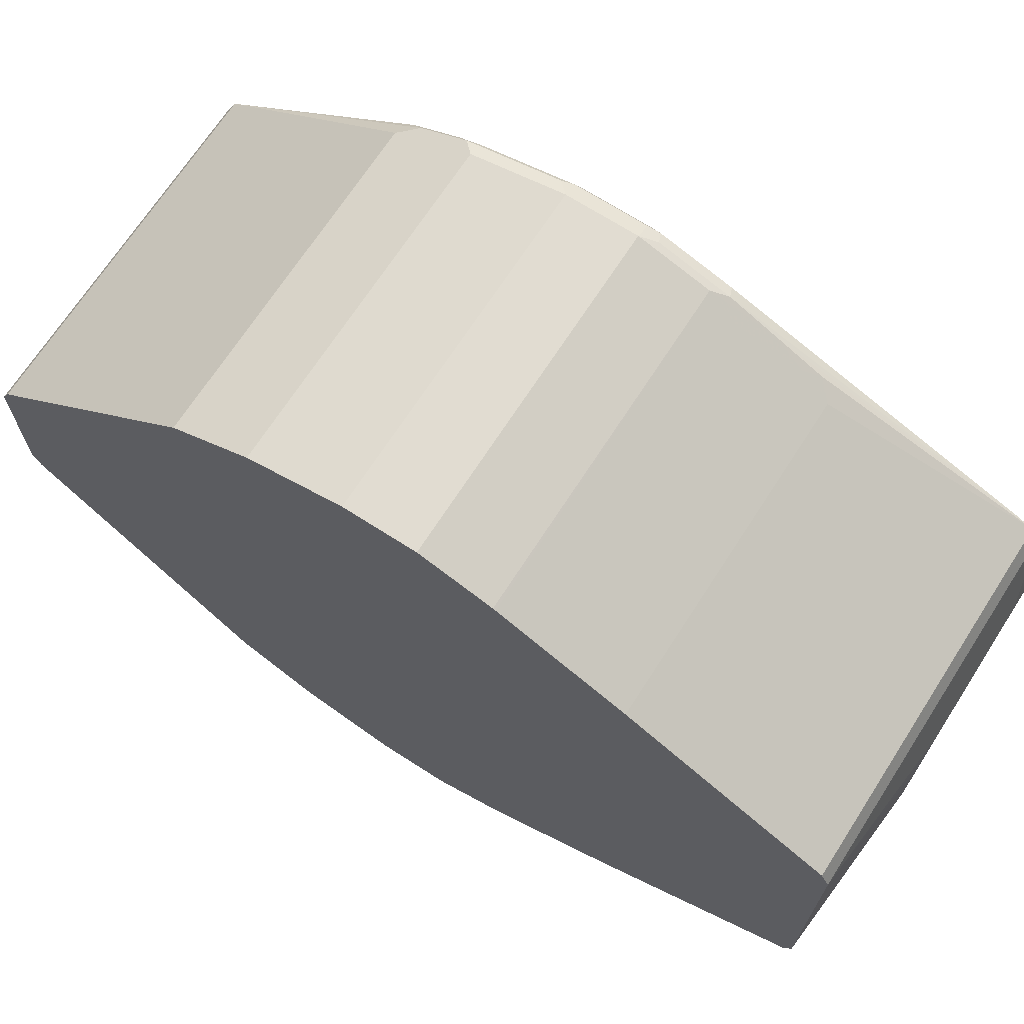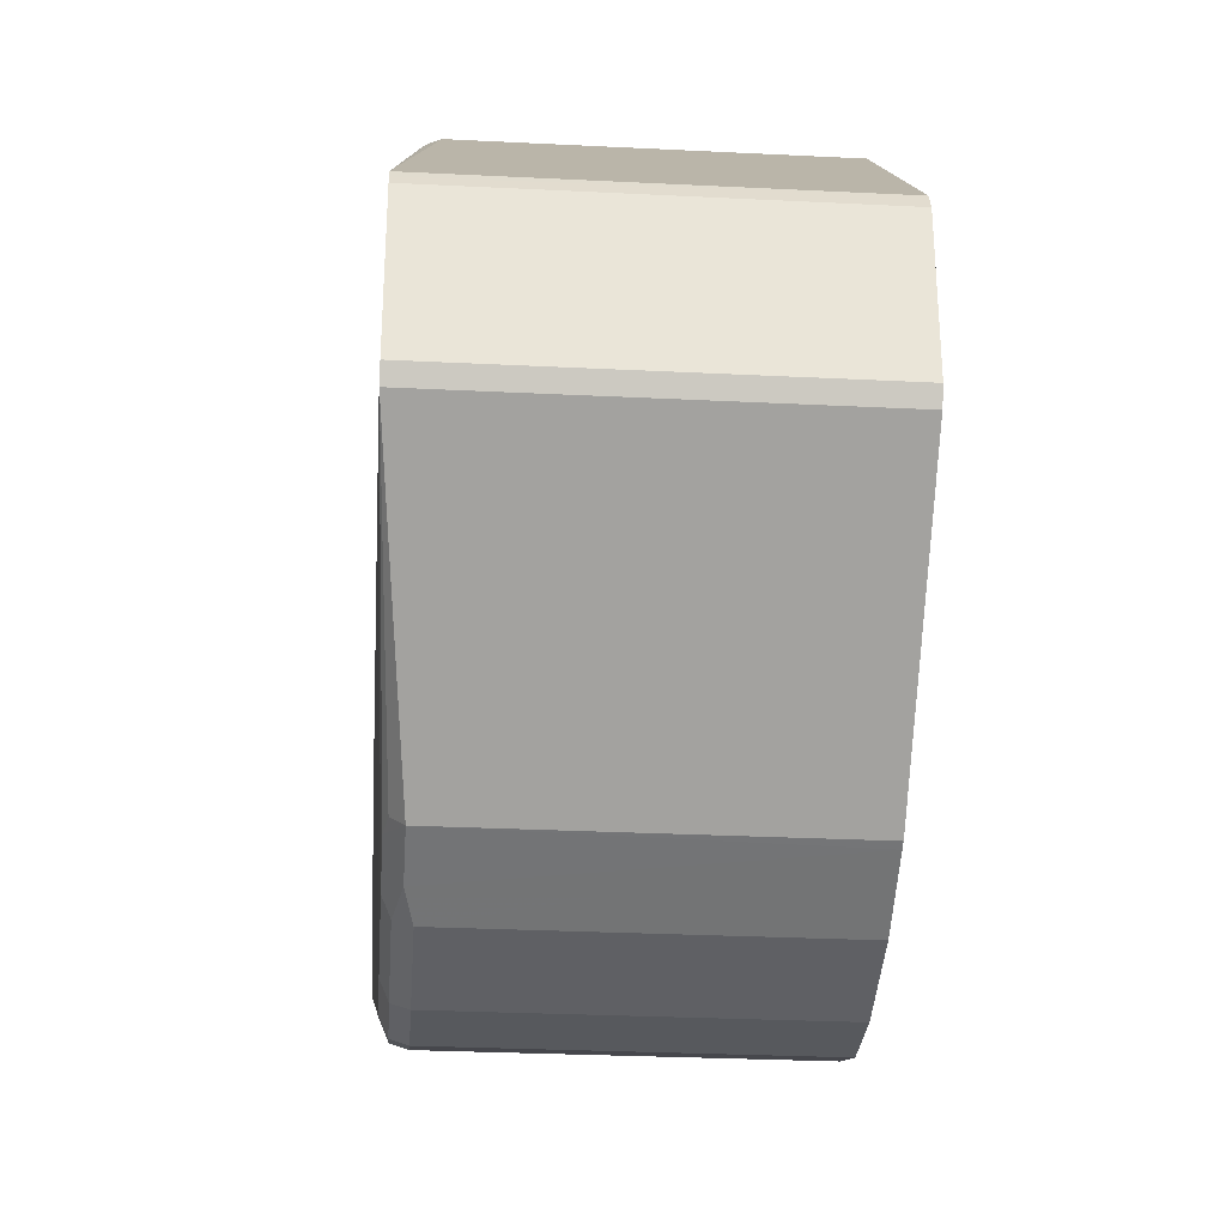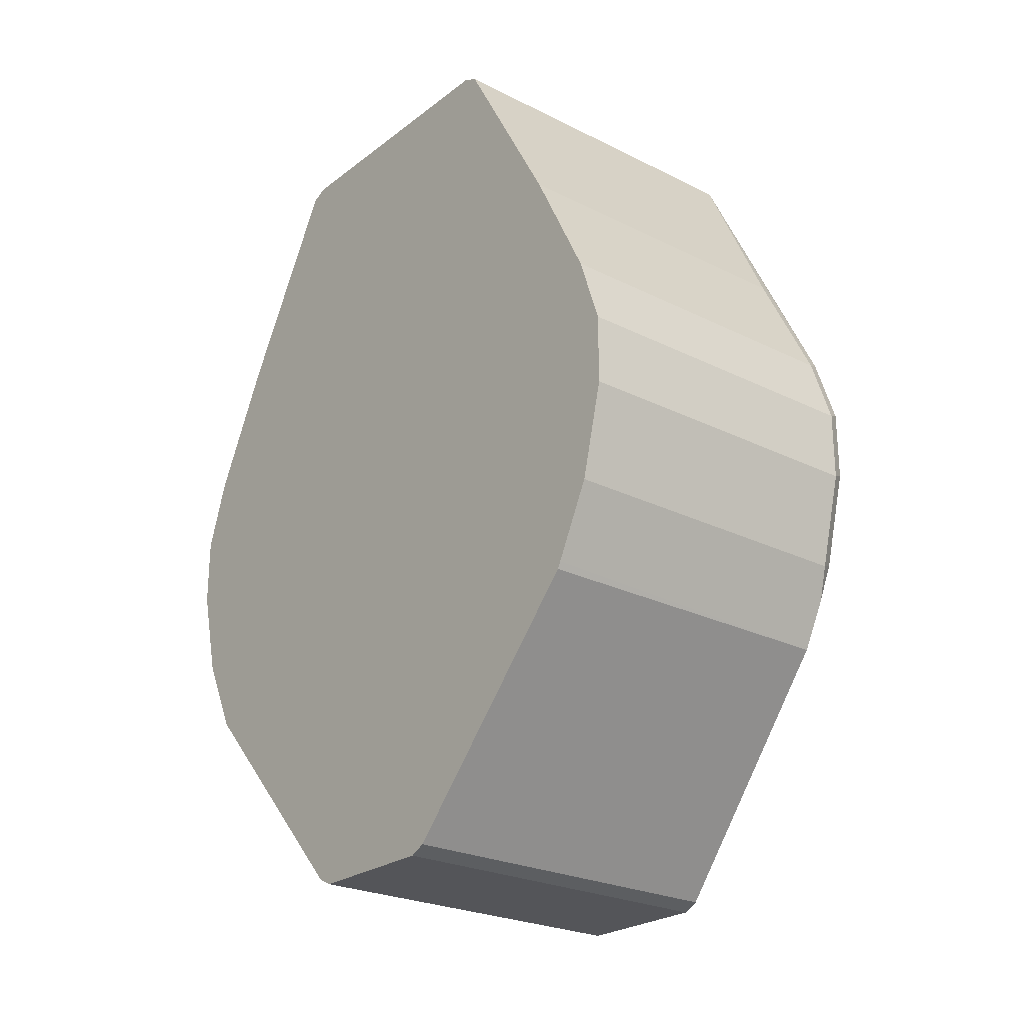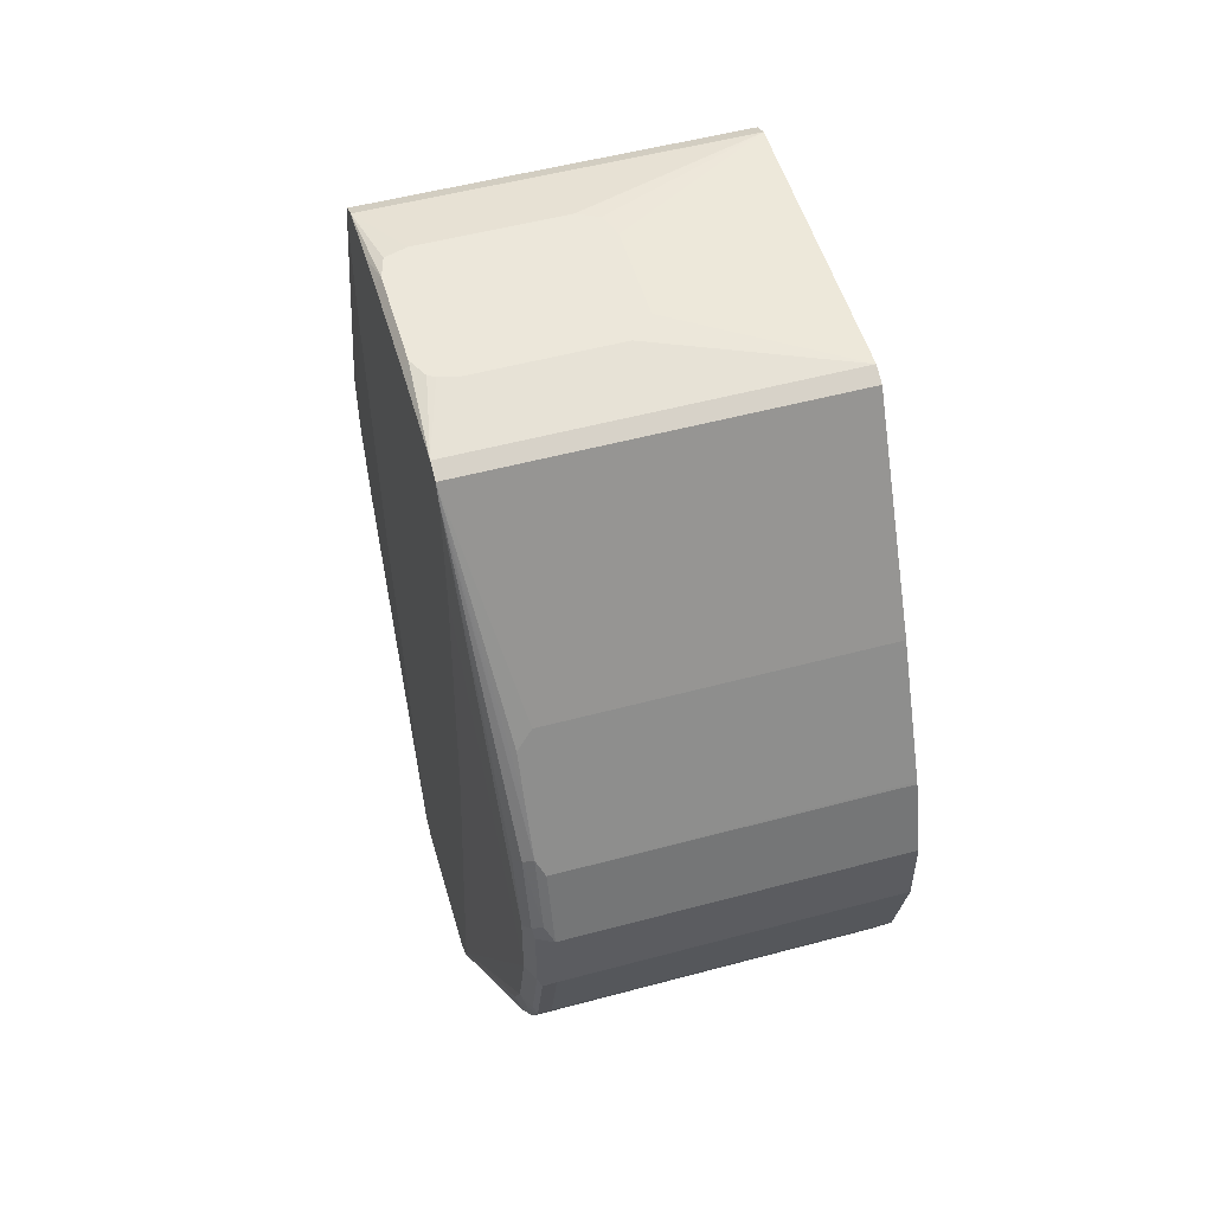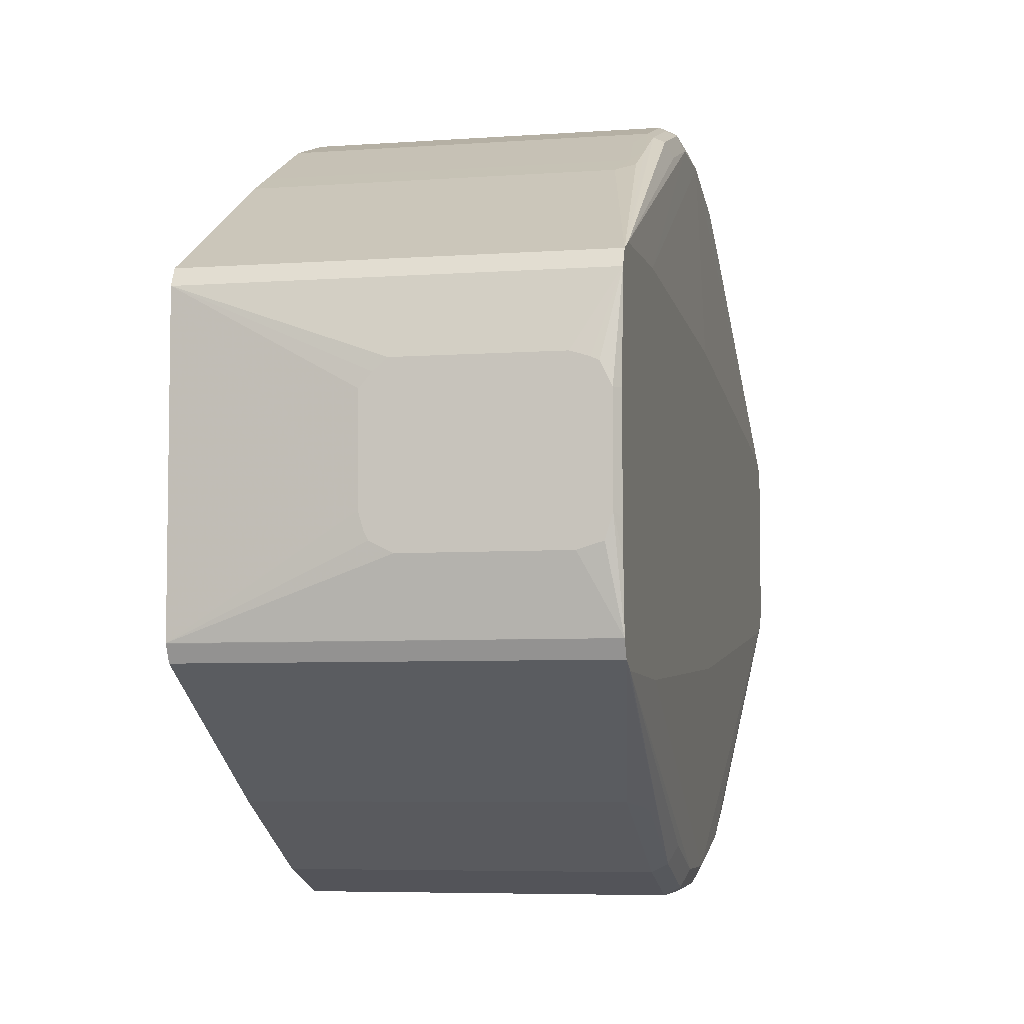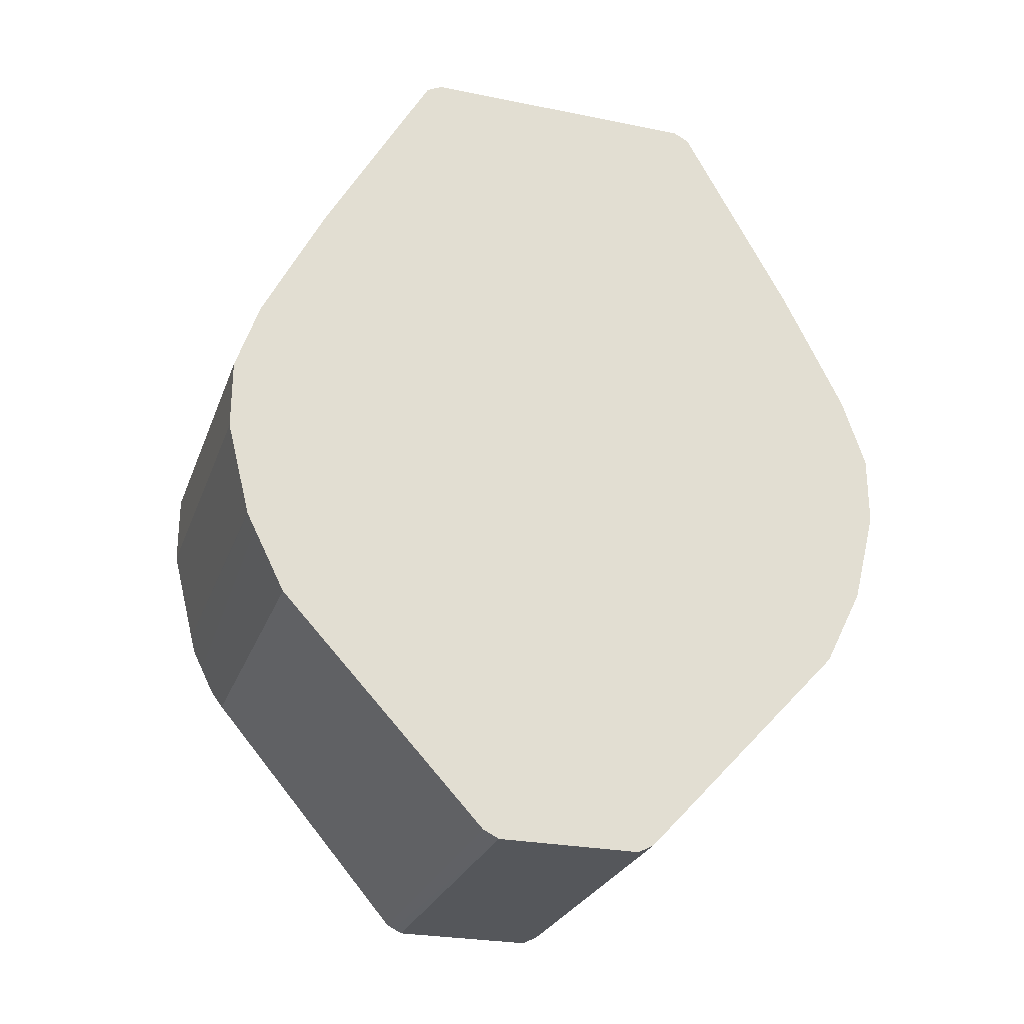
<metadata>
{"format":"obj","ext":"obj","renderer":"f3d","projection":"perspective","resolution":1024,"background":"white","views":[{"elev":69.2,"azim":-57.2,"up":"+Y"},{"elev":-29.4,"azim":175.8,"up":"+Y"},{"elev":-24.7,"azim":-39.2,"up":"+Z"},{"elev":52.7,"azim":163.9,"up":"+Z"},{"elev":-5.8,"azim":12.5,"up":"+Y"},{"elev":-26.4,"azim":-107.6,"up":"+Z"}]}
</metadata>
<code>
v 0.2156 0.1403 -0.2806
v 0.2156 0.1309 -0.2525
v 0.346 0.1403 -0.2806
v 0.2156 0.1403 -0.3086
v 0.2156 0.1305 -0.2516
v 0.346 0.1309 -0.2525
v 0.3492 0.1372 -0.2743
v 0.353 0.1356 -0.2759
v 0.3523 0.1372 -0.2806
v 0.346 0.1403 -0.3086
v 0.2156 0.1309 -0.346
v 0.3429 0.1247 -0.2401
v 0.2156 0.1125 -0.2156
v 0.3492 0.1185 -0.2276
v 0.3492 0.1278 -0.2463
v 0.353 0.1263 -0.2479
v 0.3554 0.1309 -0.2806
v 0.3523 0.1372 -0.3086
v 0.3507 0.1379 -0.3133
v 0.3507 0.1286 -0.3507
v 0.346 0.1309 -0.346
v 0.2156 0.1308 -0.3464
v 0.346 0.1122 -0.2151
v 0.2156 0.106 -0.2027
v 0.3429 0.106 -0.2027
v 0.3492 0.1091 -0.2089
v 0.3597 0.06234 -0.1247
v 0.3597 0.06545 -0.131
v 0.3554 0.1216 -0.2525
v 0.3597 0.06657 -0.1777
v 0.3554 0.1309 -0.3086
v 0.3523 0.1278 -0.346
v 0.353 0.1227 -0.3554
v 0.3507 0.1192 -0.3694
v 0.346 0.1247 -0.3585
v 0.2156 0.1277 -0.3526
v 0.2156 0.06234 -0.1247
v 0.3597 0.05611 -0.1216
v 0.3597 0.05864 -0.2993
v 0.3597 0.03741 -0.4583
v 0.3554 0.1216 -0.346
v 0.3554 0.1122 -0.3647
v 0.353 0.1134 -0.3741
v 0.3597 0.03428 -0.4645
v 0.346 0.1153 -0.3772
v 0.2156 0.1183 -0.3713
v 0.2156 0.05611 -0.1216
v 0.3441 0.03002 -0.1162
v 0.3506 0.02804 -0.1162
v 0.3534 0.02667 -0.1162
v 0.3574 0.0187 -0.1162
v 0.3597 0.0187 -0.1191
v 0.3597 0.03142 -0.4659
v 0.2156 0.03428 -0.4645
v 0.2156 0.1153 -0.3772
v 0.2786 0.02065 -0.1162
v 0.2829 0.02573 -0.1162
v 0.2879 0.03002 -0.1162
v 0.2156 -0.05611 -0.1216
v 0.3574 -0.0187 -0.1162
v 0.3597 -0.02046 -0.1191
v 0.2156 0.02804 -0.4676
v 0.3597 0.02804 -0.4676
v 0.2786 -0.01673 -0.1162
v 0.2899 -0.03002 -0.1162
v 0.282 -0.02601 -0.1162
v 0.2806 -0.02329 -0.1162
v 0.2156 -0.05641 -0.1217
v 0.3597 -0.05611 -0.1216
v 0.3597 -0.03235 -0.1197
v 0.3547 -0.02738 -0.1162
v 0.2156 -0.02804 -0.4676
v 0.3597 -0.02804 -0.4676
v 0.346 -0.03002 -0.1162
v 0.2156 -0.06234 -0.1247
v 0.3597 -0.06234 -0.1247
v 0.2156 -0.03428 -0.4645
v 0.3597 -0.03428 -0.4645
v 0.2156 -0.106 -0.2027
v 0.346 -0.106 -0.2027
v 0.3507 -0.1076 -0.2081
v 0.3523 -0.1091 -0.212
v 0.3523 -0.1185 -0.2307
v 0.3523 -0.1278 -0.2494
v 0.3597 -0.06545 -0.131
v 0.2156 -0.1153 -0.3772
v 0.3597 -0.03741 -0.4583
v 0.3554 -0.1122 -0.3647
v 0.3538 -0.1107 -0.3725
v 0.3492 -0.1153 -0.3772
v 0.2156 -0.1061 -0.203
v 0.346 -0.1122 -0.2151
v 0.3507 -0.1263 -0.2455
v 0.346 -0.1309 -0.2525
v 0.346 -0.1403 -0.2806
v 0.3523 -0.1372 -0.2775
v 0.3554 -0.1309 -0.2806
v 0.3554 -0.1216 -0.2525
v 0.3597 -0.06671 -0.1783
v 0.2156 -0.1167 -0.3746
v 0.3597 -0.05864 -0.3018
v 0.3554 -0.1309 -0.3086
v 0.3554 -0.1216 -0.346
v 0.3492 -0.1247 -0.3585
v 0.3538 -0.12 -0.3538
v 0.2156 -0.1186 -0.2279
v 0.346 -0.1247 -0.2401
v 0.2156 -0.1309 -0.2525
v 0.2156 -0.1403 -0.2806
v 0.346 -0.1403 -0.3086
v 0.3523 -0.1372 -0.3055
v 0.2156 -0.1309 -0.346
v 0.346 -0.1309 -0.346
v 0.3523 -0.1278 -0.3429
v 0.3507 -0.1263 -0.3507
v 0.2156 -0.1247 -0.2401
v 0.2156 -0.1403 -0.3086
f 60 71 69
f 60 70 61
f 59 74 65
f 59 69 74
f 51 61 52
f 59 67 64
f 59 65 66
f 53 63 62
f 60 69 70
f 53 62 54
f 59 68 69
f 59 66 67
f 72 78 77
f 62 73 72
f 68 75 76
f 68 76 69
f 69 71 74
f 72 73 78
f 75 79 80
f 75 80 76
f 76 80 81
f 76 81 82
f 76 82 83
f 76 83 84
f 76 84 85
f 62 63 73
f 51 60 61
f 47 59 64
f 48 51 50
f 38 48 49
f 77 78 90
f 38 49 50
f 38 50 51
f 38 51 52
f 40 44 42
f 40 42 41
f 42 44 43
f 44 53 54
f 44 54 55
f 44 55 45
f 45 55 46
f 47 56 57
f 47 57 58
f 47 64 56
f 113 115 114
f 48 57 56
f 48 56 64
f 48 64 67
f 48 67 66
f 48 66 65
f 48 65 74
f 48 74 71
f 48 71 60
f 48 60 51
f 48 50 49
f 77 90 86
f 93 107 94
f 78 88 89
f 94 109 95
f 94 107 116
f 94 116 108
f 95 109 117
f 95 117 110
f 95 110 111
f 95 111 96
f 96 111 102
f 96 102 97
f 97 102 99
f 99 102 101
f 100 104 113
f 100 113 112
f 102 111 114
f 102 114 103
f 103 114 105
f 104 105 114
f 104 114 115
f 104 115 113
f 106 116 107
f 110 117 112
f 110 112 113
f 110 113 114
f 110 114 111
f 38 58 48
f 94 108 109
f 78 87 88
f 92 107 93
f 91 106 107
f 78 89 90
f 79 91 80
f 80 91 92
f 80 92 81
f 81 92 93
f 81 93 83
f 81 83 82
f 83 93 84
f 84 93 94
f 84 94 95
f 84 95 96
f 84 96 97
f 84 97 98
f 84 98 85
f 85 98 97
f 85 97 99
f 86 90 100
f 87 101 102
f 87 102 103
f 87 103 88
f 88 104 90
f 88 90 89
f 88 103 105
f 88 105 104
f 90 104 100
f 91 107 92
f 38 47 58
f 48 58 57
f 35 45 46
f 1 24 13
f 1 13 5
f 1 5 2
f 2 5 6
f 3 6 15
f 3 15 7
f 3 7 8
f 3 8 9
f 3 9 18
f 3 18 10
f 4 10 21
f 4 21 11
f 5 12 6
f 5 13 12
f 6 12 23
f 6 23 14
f 6 14 15
f 7 15 16
f 7 16 8
f 8 17 9
f 8 16 17
f 9 17 31
f 9 31 18
f 10 18 19
f 10 19 20
f 1 37 24
f 10 20 21
f 1 47 37
f 1 68 59
f 35 46 36
f 1 2 6
f 1 6 3
f 1 3 10
f 1 10 4
f 1 4 11
f 1 11 22
f 1 22 36
f 1 36 46
f 1 46 55
f 1 55 54
f 1 54 62
f 1 72 77
f 1 77 86
f 1 86 100
f 1 100 112
f 1 112 117
f 1 117 109
f 1 109 108
f 1 108 116
f 1 116 106
f 1 106 91
f 1 91 79
f 1 79 75
f 1 75 68
f 1 59 47
f 11 21 22
f 1 62 72
f 13 24 25
f 27 38 52
f 27 52 61
f 27 61 70
f 27 70 69
f 27 69 76
f 27 76 85
f 27 85 99
f 27 99 101
f 27 101 87
f 27 87 78
f 27 78 73
f 27 73 63
f 27 63 53
f 27 53 44
f 27 44 40
f 27 40 39
f 27 39 30
f 27 30 28
f 30 39 31
f 31 40 41
f 32 41 33
f 33 41 42
f 33 42 43
f 34 43 44
f 12 13 23
f 27 47 38
f 27 37 47
f 31 39 40
f 24 27 25
f 13 25 23
f 25 27 26
f 14 23 26
f 14 26 27
f 14 27 15
f 15 27 28
f 15 28 16
f 16 29 17
f 16 28 29
f 17 29 28
f 17 28 30
f 17 30 31
f 18 31 41
f 34 44 45
f 20 36 21
f 18 32 20
f 18 20 19
f 20 32 33
f 20 33 43
f 20 43 34
f 20 34 45
f 20 45 35
f 20 35 36
f 23 25 26
f 21 36 22
f 24 37 27
f 18 41 32

</code>
